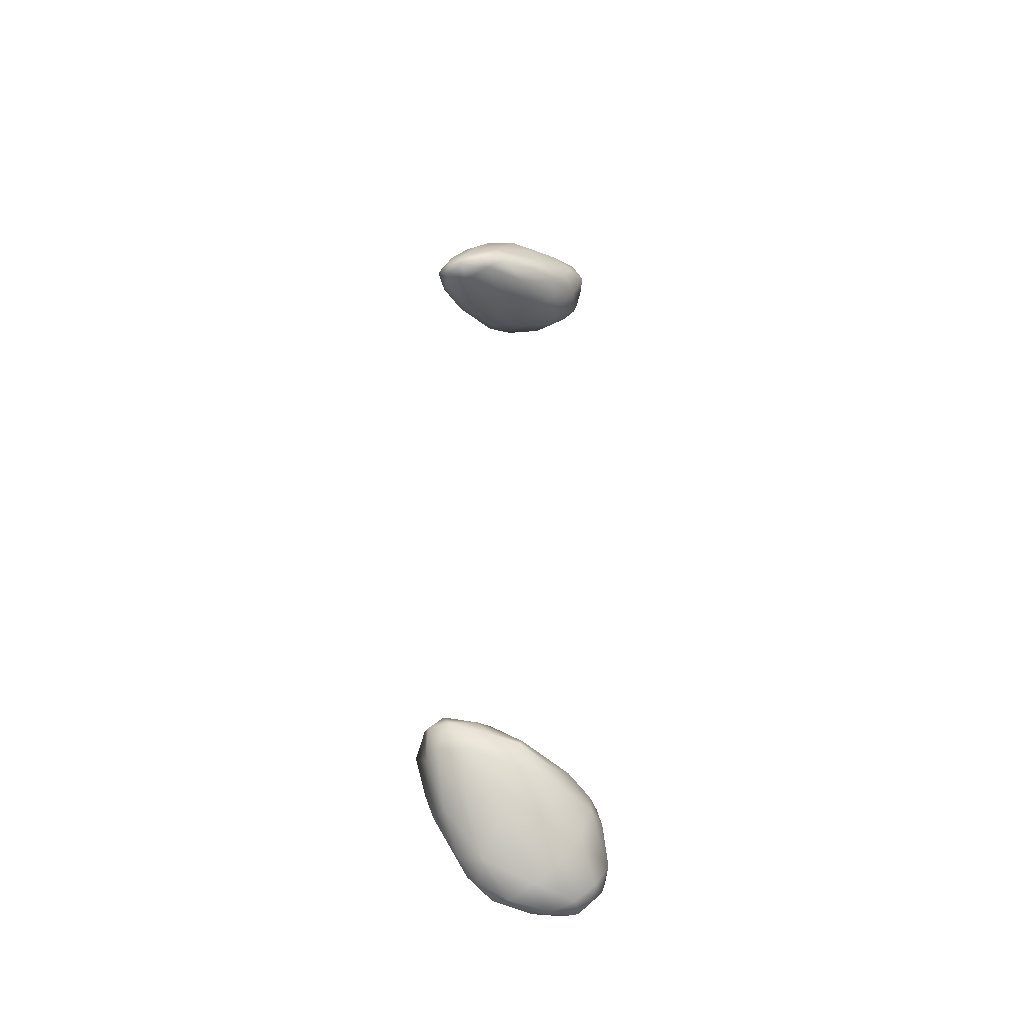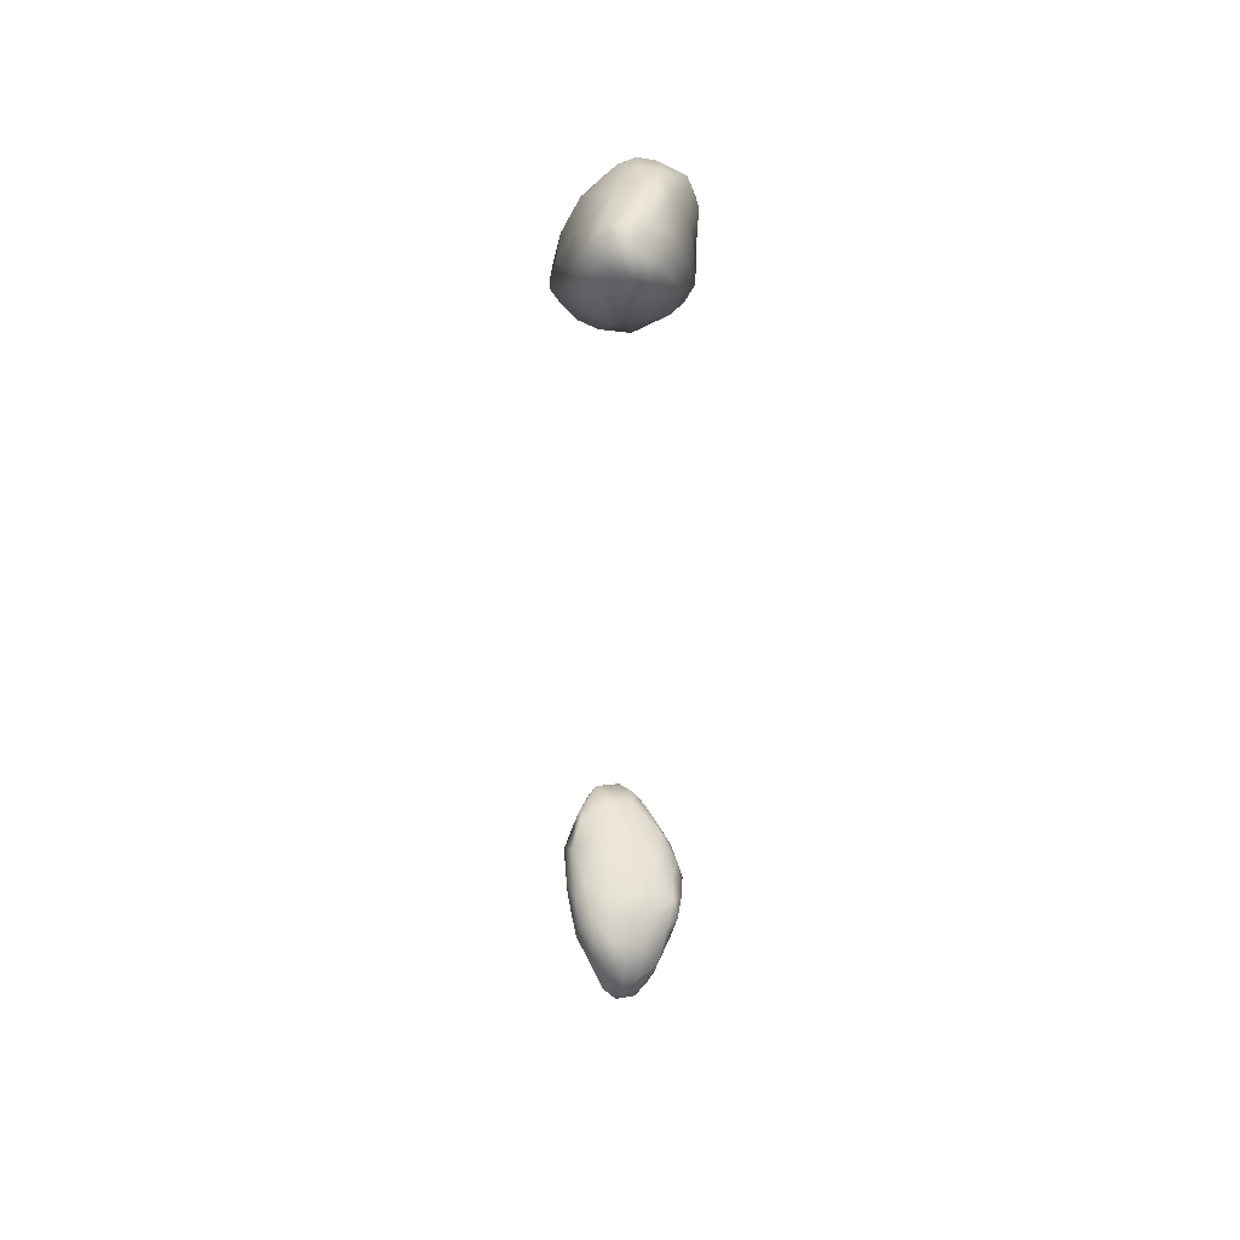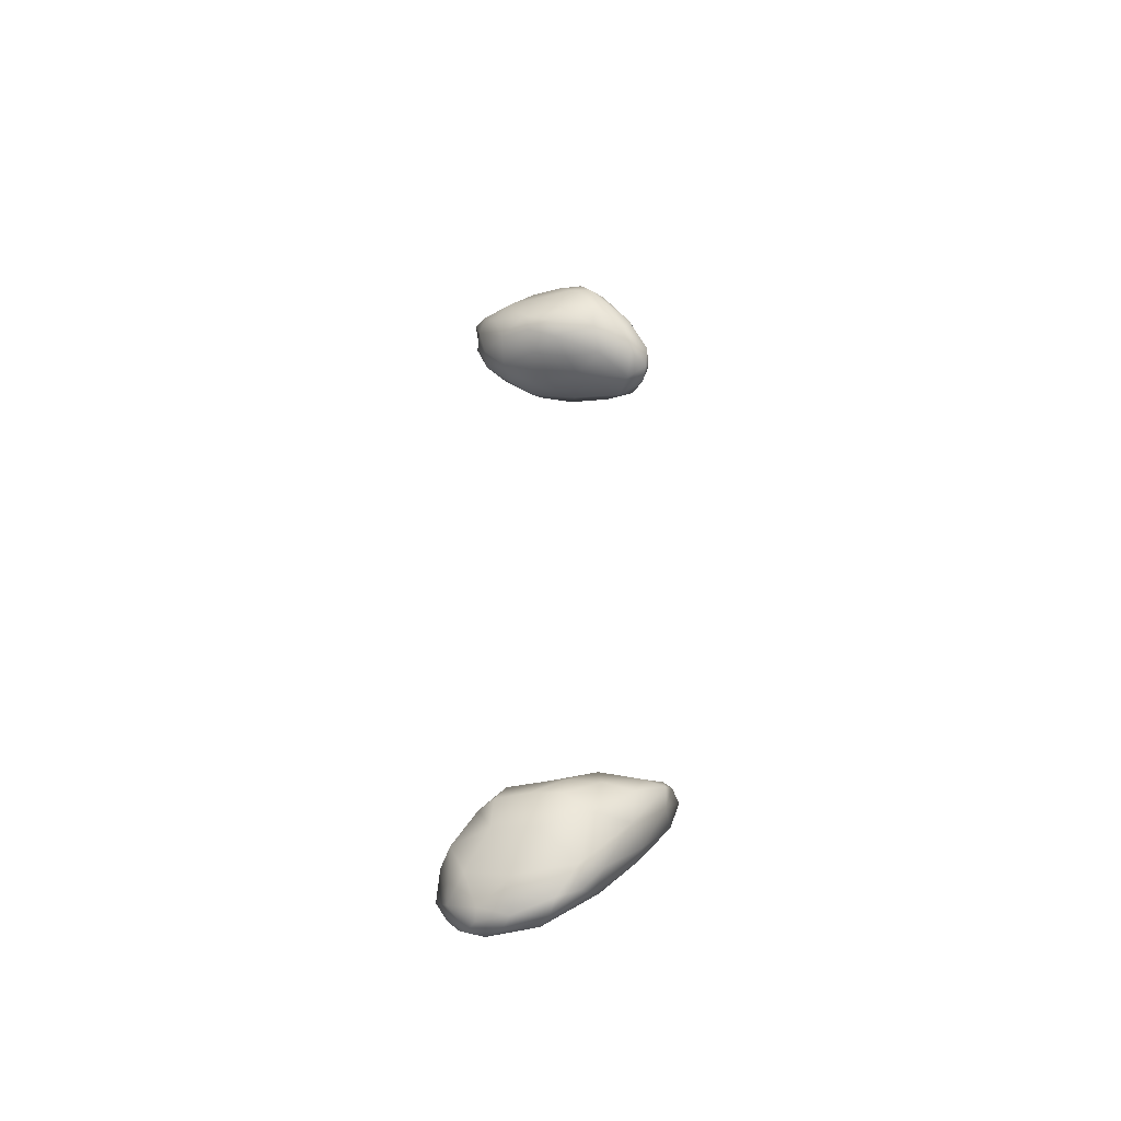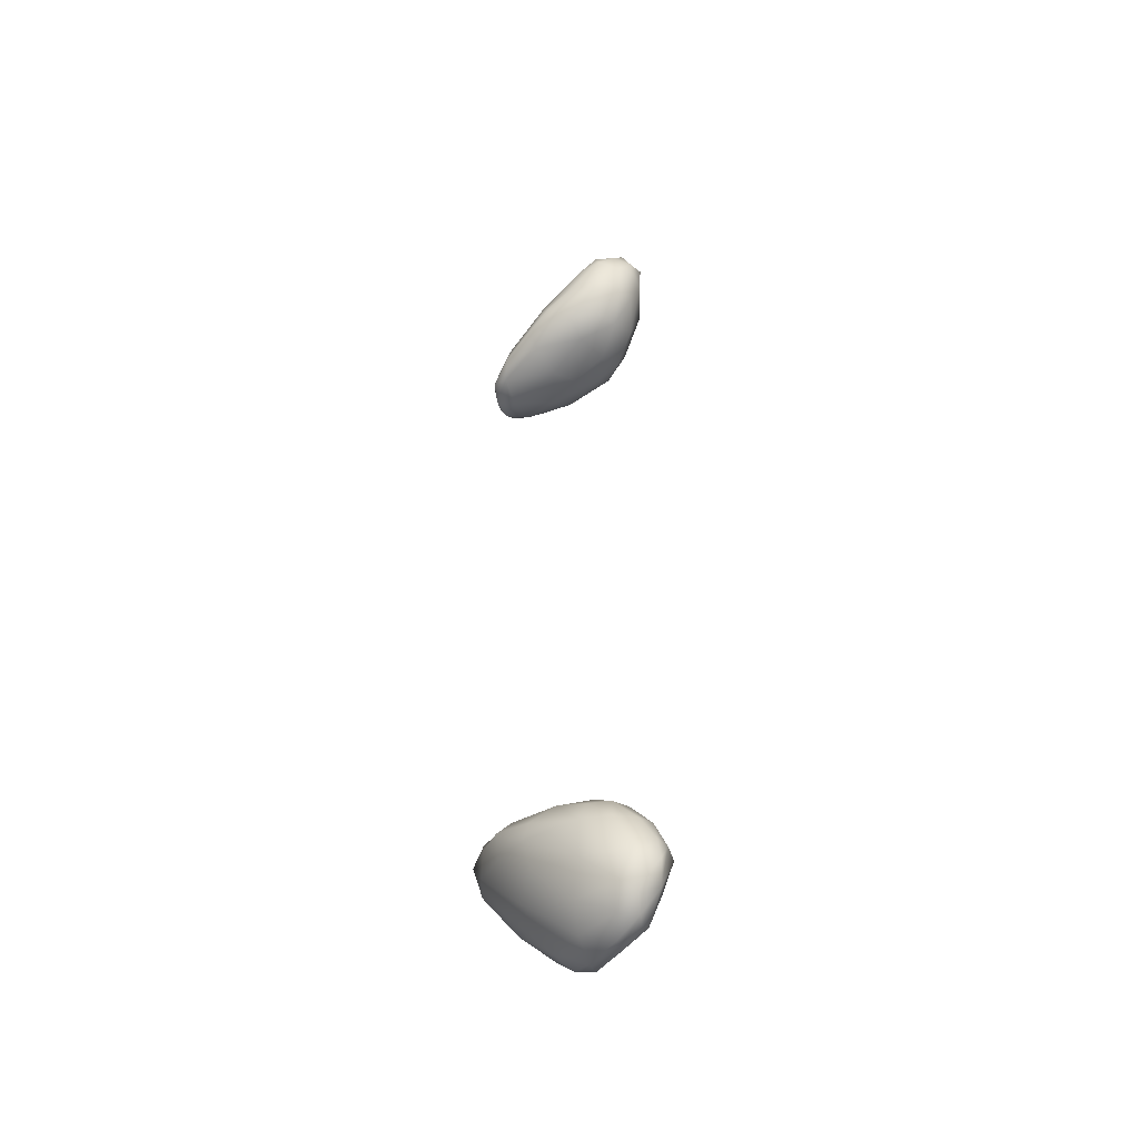
<metadata>
{"format":"obj","ext":"obj","renderer":"f3d","projection":"perspective","resolution":1024,"background":"white","views":[{"elev":-44.5,"azim":112.7,"up":"+Z"},{"elev":45.0,"azim":-125.5,"up":"+Z"},{"elev":-52.1,"azim":-23.9,"up":"+Z"},{"elev":-49.5,"azim":-167.8,"up":"+Z"}]}
</metadata>
<code>
v 7890 6193 4557
v 7886 6151 4569
v 7822 6218 4556
v 7822 6259 4551
v 7765 6248 4579
v 7773 6272 4566
v 7897 6252 4581
v 7770 6304 4566
v 7810 6312 4573
v 7930 6136 4590
v 7810 6177 4618
v 7970 6165 4621
v 7728 6309 4620
v 7894 6309 4619
v 7766 6336 4592
v 7796 6355 4612
v 7913 6104 4623
v 7969 6106 4638
v 7833 6109 4693
v 8014 6231 4691
v 7746 6352 4622
v 7736 6246 4656
v 7978 6302 4709
v 7719 6349 4655
v 7767 6376 4670
v 7877 6354 4684
v 8048 6106 4717
v 8006 6062 4728
v 7918 6060 4722
v 8068 6162 4739
v 7710 6258 4723
v 7712 6312 4712
v 7726 6347 4704
v 7871 6378 4753
v 7865 6067 4757
v 7761 6178 4723
v 7991 6322 4769
v 7757 6363 4749
v 7936 6349 4763
v 8004 6039 4794
v 8121 6122 4815
v 7805 6380 4751
v 7940 6050 4799
v 7808 6113 4774
v 8108 6187 4808
v 8077 6049 4842
v 7759 6159 4782
v 8057 6257 4787
v 7735 6327 4763
v 7806 6369 4795
v 7875 6074 4803
v 8091 6080 4817
v 7780 6336 4806
v 7782 6157 4820
v 7744 6203 4784
v 7747 6278 4785
v 8054 6285 4832
v 7979 6330 4806
v 7856 6370 4797
v 7920 6346 4825
v 7943 6075 4853
v 7852 6107 4821
v 7846 6345 4828
v 8031 6056 4851
v 8134 6104 4869
v 7777 6226 4826
v 8135 6153 4869
v 8094 6228 4847
v 8109 6083 4884
v 7876 6150 4855
v 7848 6283 4846
v 8025 6281 4858
v 8079 6065 4872
v 7993 6153 4892
v 8130 6138 4892
v 7843 6214 4846
v 8100 6205 4880
v 7929 6306 4849
v 8046 6088 4878
v 7913 6212 4868
v 8006 6224 4883
v 8069 6225 4884
v 8073 6143 4890
v 8079 6189 4884
v 7993 6112 6495
v 8088 6142 6479
v 8066 6075 6499
v 8121 6098 6491
v 8133 6146 6490
v 8095 6210 6493
v 8129 6196 6504
v 7953 6064 6538
v 8109 6063 6524
v 8134 6106 6508
v 8137 6154 6521
v 7917 6163 6504
v 7967 6200 6497
v 8082 6252 6522
v 7996 6278 6514
v 7877 6279 6516
v 8003 6314 6547
v 8031 6045 6549
v 8047 6040 6585
v 7871 6130 6526
v 7835 6204 6528
v 7787 6284 6552
v 7892 6331 6537
v 7827 6327 6554
v 7926 6345 6562
v 7839 6108 6555
v 7804 6155 6553
v 8120 6108 6556
v 7755 6224 6585
v 8080 6235 6580
v 7762 6346 6613
v 7950 6348 6577
v 7826 6367 6613
v 7943 6039 6601
v 7982 6034 6620
v 8048 6069 6636
v 7786 6145 6598
v 8086 6173 6618
v 7738 6305 6622
v 7963 6327 6618
v 7867 6083 6602
v 7731 6220 6650
v 7883 6367 6626
v 7933 6036 6664
v 8055 6126 6667
v 7763 6196 6716
v 7996 6247 6709
v 7715 6294 6684
v 7890 6061 6671
v 7834 6122 6694
v 7806 6391 6691
v 7979 6290 6669
v 7731 6343 6674
v 7761 6367 6685
v 7860 6371 6689
v 7976 6049 6677
v 8006 6091 6716
v 8023 6180 6709
v 7997 6071 6701
v 7721 6268 6729
v 7709 6310 6738
v 7727 6338 6733
v 7897 6324 6727
v 7920 6066 6724
v 7875 6105 6742
v 7996 6137 6741
v 7963 6190 6772
v 7819 6366 6749
v 7962 6104 6748
v 7822 6172 6773
v 7770 6363 6744
v 7885 6149 6786
v 7764 6258 6789
v 7732 6314 6765
v 7751 6342 6776
v 7794 6331 6798
v 7842 6326 6779
v 7964 6149 6771
v 7885 6257 6788
v 7924 6175 6784
v 7765 6309 6793
v 7826 6211 6808
v 7858 6213 6803
v 7814 6263 6794
f 1 2 3
f 1 3 4
f 5 6 3
f 4 3 6
f 1 4 7
f 4 6 8
f 7 4 9
f 9 4 8
f 10 2 1
f 2 11 3
f 12 10 1
f 11 5 3
f 7 12 1
f 5 13 6
f 6 13 8
f 9 14 7
f 13 15 8
f 16 14 9
f 9 8 15
f 16 9 15
f 2 10 17
f 17 10 18
f 17 19 11
f 17 11 2
f 20 12 7
f 20 7 14
f 21 15 13
f 21 16 15
f 18 10 12
f 11 22 5
f 22 13 5
f 20 14 23
f 24 21 13
f 25 16 21
f 14 16 26
f 18 27 28
f 17 18 28
f 17 29 19
f 12 27 18
f 20 30 12
f 26 16 25
f 17 28 29
f 30 27 12
f 22 31 13
f 32 24 13
f 23 14 26
f 24 33 25
f 21 24 25
f 26 25 34
f 29 35 19
f 19 36 11
f 11 36 22
f 32 13 31
f 23 26 37
f 24 32 33
f 38 25 33
f 39 26 34
f 28 40 29
f 27 30 41
f 37 26 39
f 25 38 42
f 25 42 34
f 29 43 35
f 29 40 43
f 44 19 35
f 36 19 44
f 22 36 31
f 30 20 45
f 28 46 40
f 36 44 47
f 45 41 30
f 20 23 48
f 32 49 33
f 49 38 33
f 42 38 50
f 43 51 35
f 28 27 52
f 48 45 20
f 48 23 37
f 38 49 53
f 53 50 38
f 28 52 46
f 51 44 35
f 41 52 27
f 44 54 47
f 36 47 55
f 36 55 31
f 55 56 31
f 31 56 32
f 32 56 49
f 37 57 48
f 58 57 37
f 39 34 58
f 58 37 39
f 59 60 34
f 42 50 59
f 34 42 59
f 43 61 51
f 62 44 51
f 54 44 62
f 54 55 47
f 56 53 49
f 34 60 58
f 59 50 63
f 40 64 43
f 46 64 40
f 51 61 62
f 41 65 52
f 55 54 66
f 67 41 45
f 66 56 55
f 45 48 68
f 50 53 63
f 63 60 59
f 64 61 43
f 69 46 52
f 69 52 65
f 62 70 54
f 65 41 67
f 67 45 68
f 56 66 71
f 68 48 57
f 57 58 72
f 46 73 64
f 46 69 73
f 61 70 62
f 74 70 61
f 65 67 75
f 70 76 54
f 54 76 66
f 67 68 77
f 76 71 66
f 57 72 68
f 56 71 53
f 71 63 53
f 63 71 78
f 60 63 78
f 72 60 78
f 58 60 72
f 64 79 61
f 74 61 79
f 69 65 75
f 77 75 67
f 74 80 70
f 81 80 74
f 80 76 70
f 80 71 76
f 72 82 77
f 77 68 72
f 81 71 80
f 81 82 72
f 81 78 71
f 72 78 81
f 79 64 73
f 69 79 73
f 79 83 74
f 84 75 77
f 83 81 74
f 84 81 83
f 84 82 81
f 77 82 84
f 79 69 83
f 83 69 75
f 75 84 83
f 85 86 87
f 86 88 87
f 86 89 88
f 89 86 90
f 91 89 90
f 87 92 85
f 87 88 93
f 94 93 88
f 88 89 94
f 94 89 95
f 85 96 97
f 85 97 86
f 91 95 89
f 86 97 90
f 91 90 98
f 90 97 99
f 99 97 100
f 101 98 99
f 99 98 90
f 87 93 102
f 93 103 102
f 92 104 85
f 85 104 96
f 96 104 105
f 97 96 105
f 97 105 100
f 100 105 106
f 100 107 99
f 106 108 100
f 107 100 108
f 99 107 109
f 101 99 109
f 87 102 92
f 92 110 104
f 110 111 104
f 104 111 105
f 94 95 112
f 113 105 111
f 95 91 114
f 106 105 113
f 114 91 98
f 106 115 108
f 116 101 109
f 107 108 117
f 109 107 117
f 118 92 102
f 102 103 119
f 93 120 103
f 93 112 120
f 93 94 112
f 110 121 111
f 95 122 112
f 111 121 113
f 114 122 95
f 106 113 123
f 98 124 114
f 124 98 101
f 115 106 123
f 101 116 124
f 117 108 115
f 102 119 118
f 125 92 118
f 125 110 92
f 125 121 110
f 113 121 126
f 109 117 127
f 118 119 128
f 122 129 112
f 121 130 126
f 122 114 131
f 113 132 123
f 109 127 116
f 125 118 133
f 134 121 125
f 112 129 120
f 121 134 130
f 113 126 132
f 117 135 127
f 118 128 133
f 133 134 125
f 114 124 136
f 123 132 137
f 115 123 137
f 115 137 138
f 117 115 138
f 127 139 124
f 124 116 127
f 119 140 128
f 103 140 119
f 103 120 140
f 120 129 141
f 129 122 142
f 114 136 131
f 117 138 135
f 127 135 139
f 120 143 140
f 120 141 143
f 122 131 142
f 132 126 144
f 144 145 132
f 146 137 132
f 147 136 124
f 128 148 133
f 140 148 128
f 134 133 149
f 149 133 148
f 142 150 129
f 130 144 126
f 131 151 142
f 132 145 146
f 137 146 138
f 124 139 147
f 135 152 139
f 140 153 148
f 140 143 153
f 149 154 134
f 150 141 129
f 134 154 130
f 136 147 131
f 155 138 146
f 138 155 135
f 156 149 148
f 153 156 148
f 151 150 142
f 130 157 144
f 144 158 145
f 145 158 146
f 152 147 139
f 135 155 152
f 143 141 153
f 141 150 153
f 157 130 154
f 158 159 146
f 146 159 155
f 160 161 152
f 161 147 152
f 160 152 155
f 153 150 162
f 151 162 150
f 157 158 144
f 131 163 151
f 147 163 131
f 159 160 155
f 156 153 164
f 153 162 164
f 149 156 154
f 151 164 162
f 163 164 151
f 165 158 157
f 158 165 159
f 163 147 161
f 160 159 165
f 156 166 154
f 166 156 167
f 156 164 167
f 154 166 157
f 164 163 167
f 157 166 168
f 157 168 165
f 168 163 160
f 168 160 165
f 161 160 163
f 166 167 168
f 167 163 168

</code>
